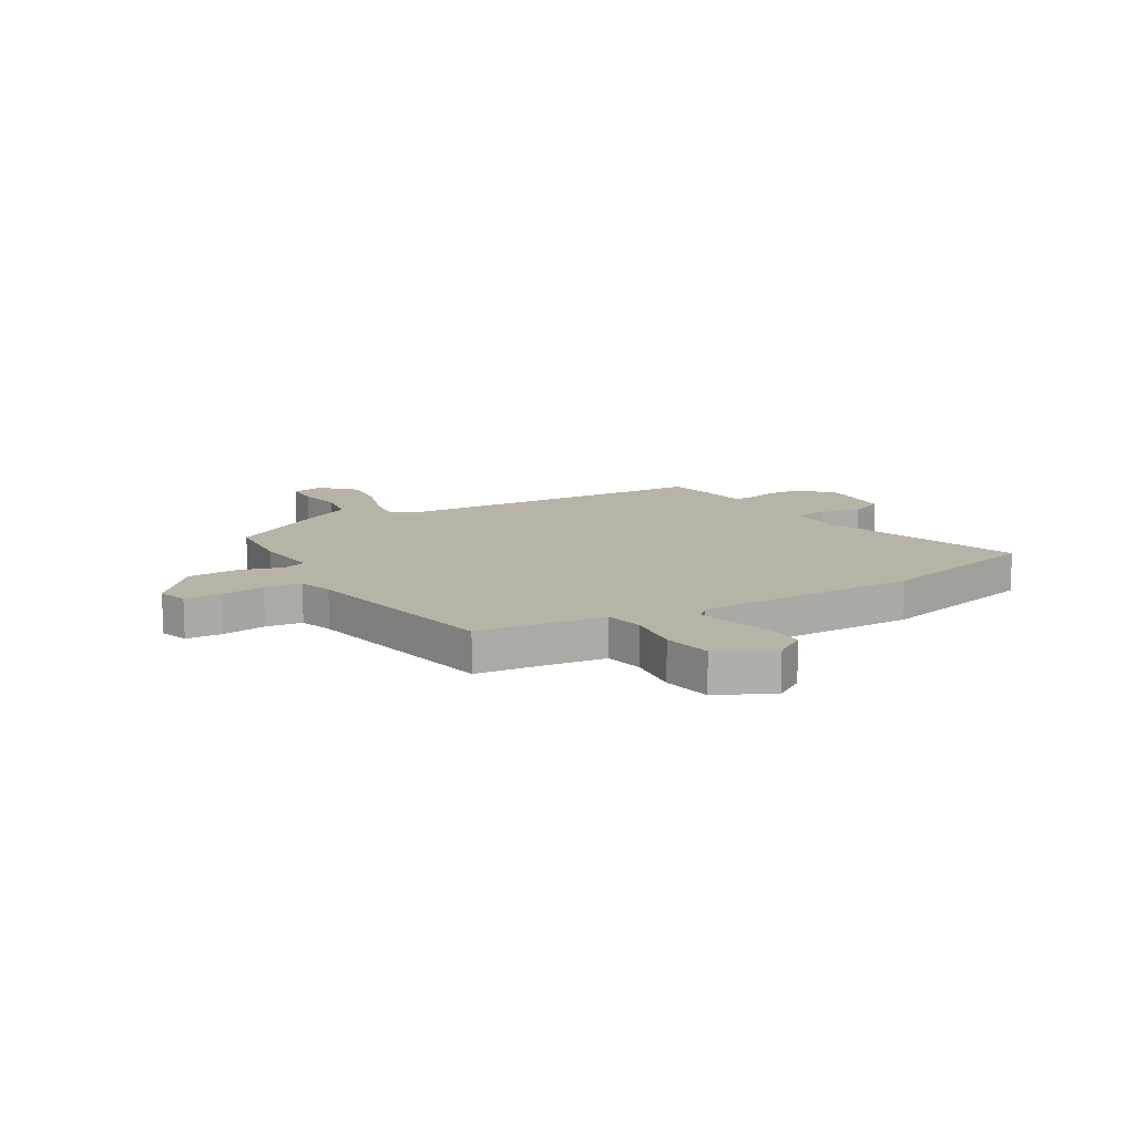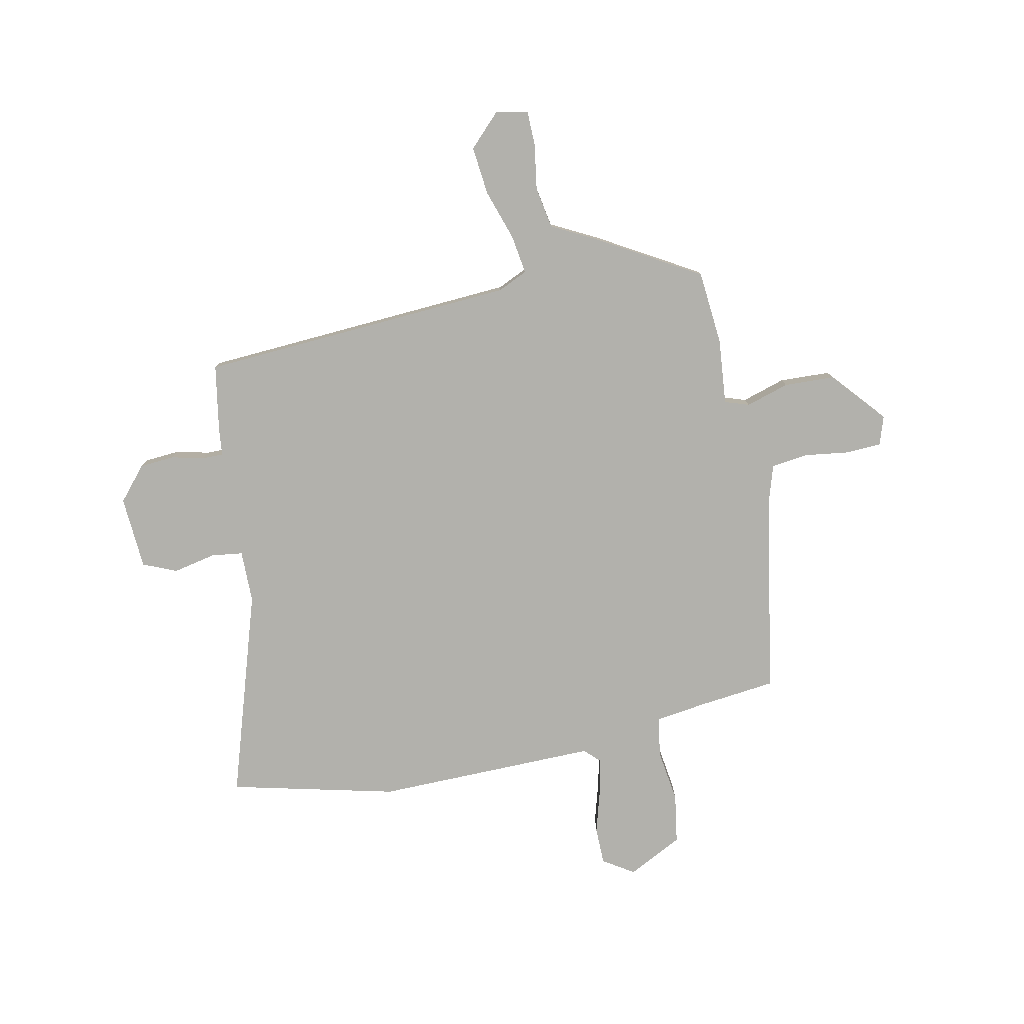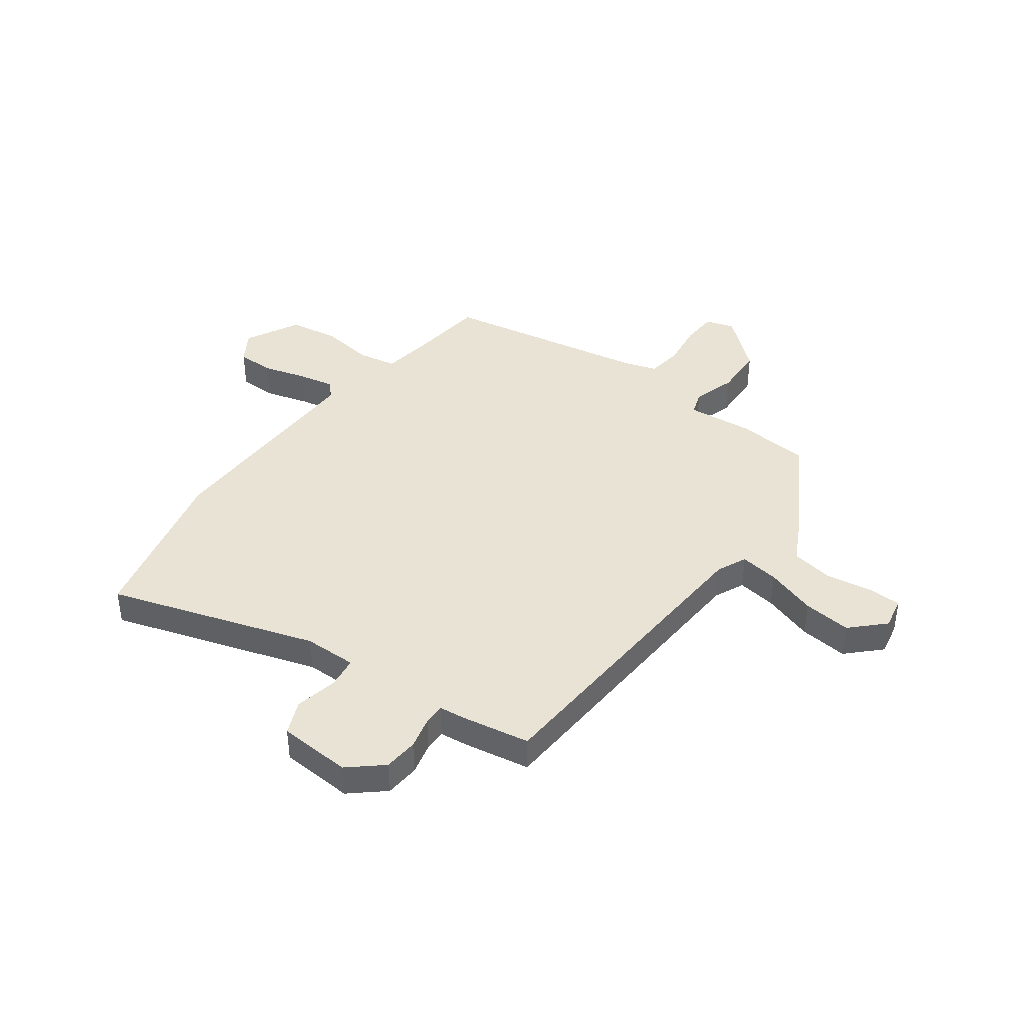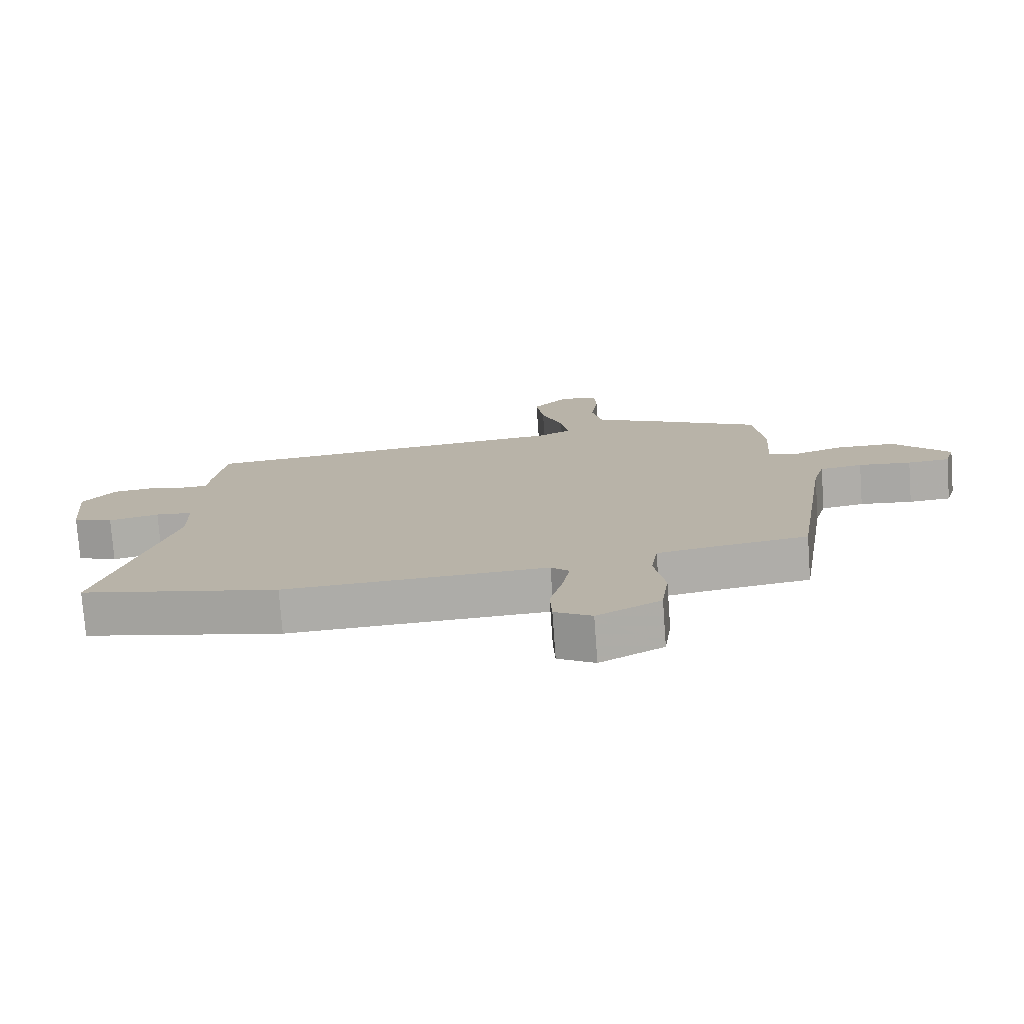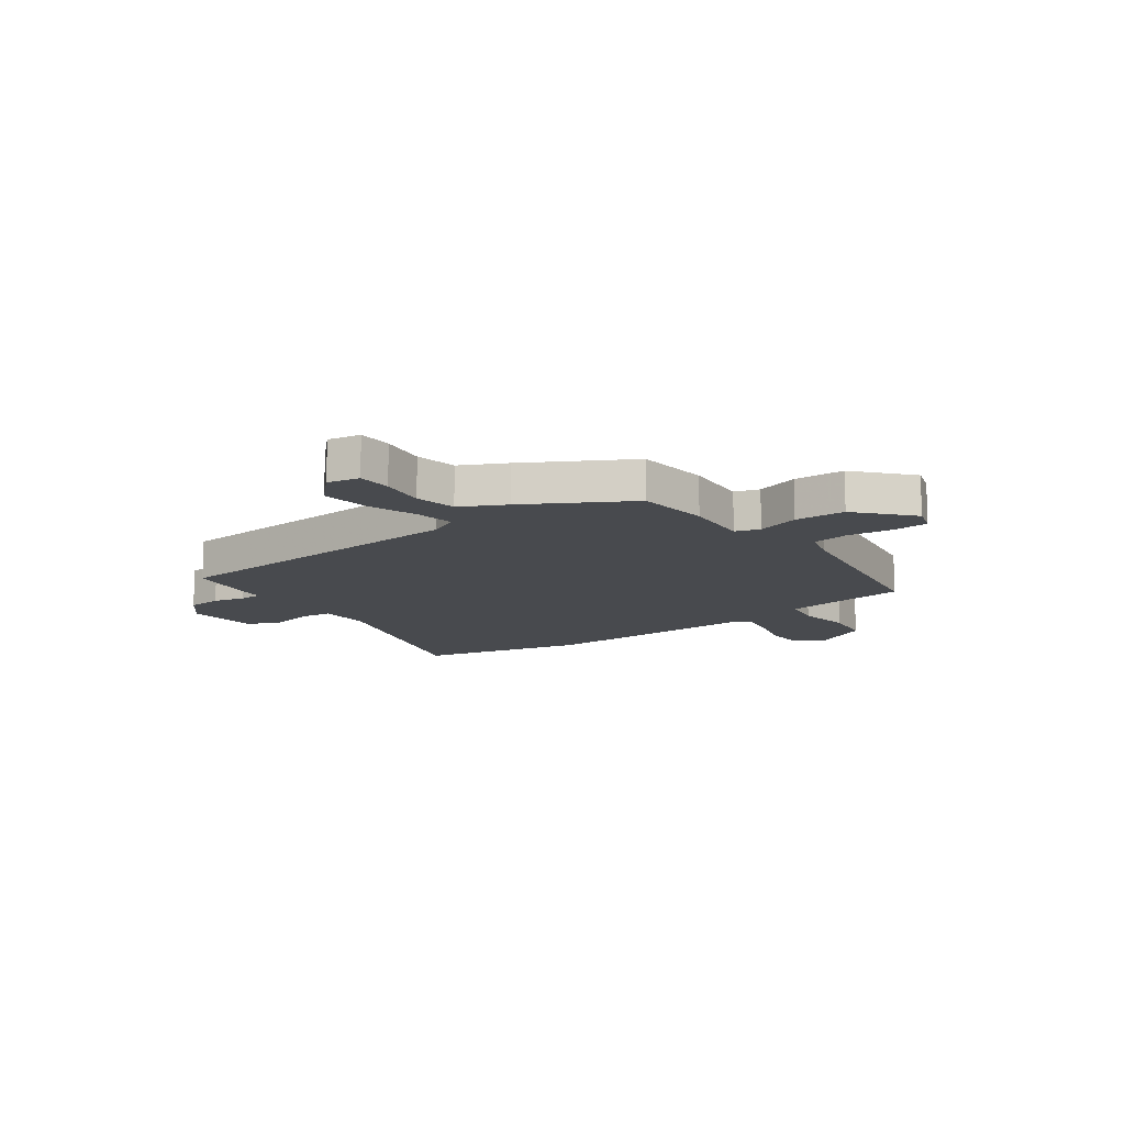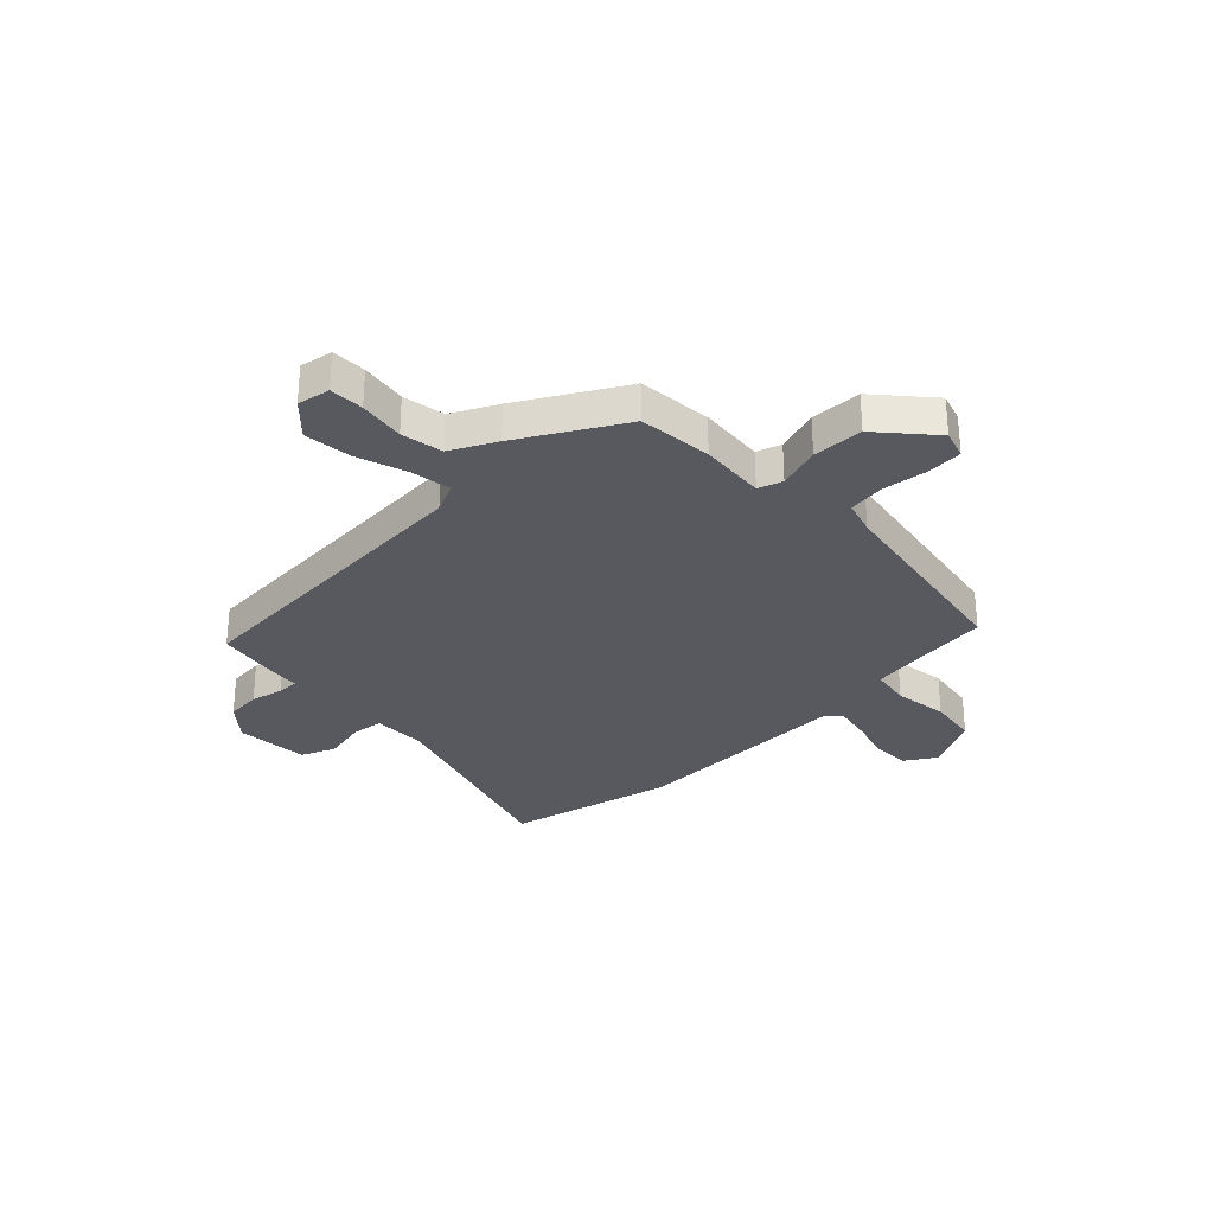
<metadata>
{"format":"obj","ext":"obj","renderer":"f3d","projection":"perspective","resolution":1024,"background":"white","views":[{"elev":12.6,"azim":147.4,"up":"+Y"},{"elev":-78.9,"azim":10.0,"up":"+Y"},{"elev":41.1,"azim":-55.4,"up":"+Y"},{"elev":-76.3,"azim":4.2,"up":"+Z"},{"elev":-12.8,"azim":35.0,"up":"+Y"},{"elev":-30.4,"azim":42.8,"up":"+Y"}]}
</metadata>
<code>
v 0.469 0.07 0.421
v 0.485 0.07 0.283
v 0.477 0.07 0.159
v 0.523 0.07 0.145
v 0.603 0.07 0.172
v 0.698 0.07 0.171
v 0.788 0.07 0.073
v 0.772 0.07 0.019
v 0.705 0.07 0.014
v 0.621 0.07 0.023
v 0.553 0.07 0.012
v 0.535 0.07 -0.052
v 0.477 0.07 -0.439
v 0.335 0.07 -0.459
v 0.239 0.07 -0.475
v 0.228 0.07 -0.549
v 0.245 0.07 -0.649
v 0.233 0.07 -0.742
v 0.132 0.07 -0.797
v 0.073 0.07 -0.762
v 0.07 0.07 -0.692
v 0.091 0.07 -0.61
v 0.103 0.07 -0.543
v 0.074 0.07 -0.516
v -0.342 0.07 -0.533
v -0.656 0.07 -0.467
v -0.545 0.07 -0.077
v -0.547 0.07 0.022
v -0.606 0.07 0.028
v -0.686 0.07 0.009
v -0.75 0.07 0.034
v -0.763 0.07 0.171
v -0.711 0.07 0.235
v -0.646 0.07 0.242
v -0.585 0.07 0.229
v -0.545 0.07 0.23
v -0.541 0.07 0.281
v -0.523 0.07 0.407
v 0.069 0.07 0.46
v 0.124 0.07 0.487
v 0.111 0.07 0.56
v 0.077 0.07 0.654
v 0.065 0.07 0.744
v 0.122 0.07 0.805
v 0.183 0.07 0.795
v 0.186 0.07 0.731
v 0.175 0.07 0.645
v 0.191 0.07 0.567
v 0.276 0.07 0.526
v 0.469 0 0.421
v 0.485 0 0.283
v 0.477 0 0.159
v 0.523 0 0.145
v 0.603 0 0.172
v 0.698 0 0.171
v 0.788 0 0.073
v 0.772 0 0.019
v 0.705 0 0.014
v 0.621 0 0.023
v 0.553 0 0.012
v 0.535 0 -0.052
v 0.477 0 -0.439
v 0.335 0 -0.459
v 0.239 0 -0.475
v 0.228 0 -0.549
v 0.245 0 -0.649
v 0.233 0 -0.742
v 0.132 0 -0.797
v 0.073 0 -0.762
v 0.07 0 -0.692
v 0.091 0 -0.61
v 0.103 0 -0.543
v 0.074 0 -0.516
v -0.342 0 -0.533
v -0.656 0 -0.467
v -0.545 0 -0.077
v -0.547 0 0.022
v -0.606 0 0.028
v -0.686 0 0.009
v -0.75 0 0.034
v -0.763 0 0.171
v -0.711 0 0.235
v -0.646 0 0.242
v -0.585 0 0.229
v -0.545 0 0.23
v -0.541 0 0.281
v -0.523 0 0.407
v 0.069 0 0.46
v 0.124 0 0.487
v 0.111 0 0.56
v 0.077 0 0.654
v 0.065 0 0.744
v 0.122 0 0.805
v 0.183 0 0.795
v 0.186 0 0.731
v 0.175 0 0.645
v 0.191 0 0.567
v 0.276 0 0.526
f 48 49 1 2
f 44 45 46 47
f 44 47 48
f 41 42 43 44
f 40 41 44 48
f 36 37 38 39
f 32 33 34 35
f 32 35 36
f 29 30 31 32
f 28 29 32 36
f 27 28 36 39
f 24 25 26 27
f 19 20 21 22
f 19 22 23
f 16 17 18 19
f 15 16 19 23
f 12 13 14
f 11 12 14 15
f 7 8 9 10
f 7 10 11
f 4 5 6 7
f 4 7 11
f 3 4 11 15
f 40 48 2 3
f 24 27 39 40
f 23 24 40
f 3 15 23 40
f 51 50 98 97
f 96 95 94 93
f 97 96 93
f 93 92 91 90
f 97 93 90 89
f 88 87 86 85
f 84 83 82 81
f 85 84 81
f 81 80 79 78
f 85 81 78 77
f 88 85 77 76
f 76 75 74 73
f 71 70 69 68
f 72 71 68
f 68 67 66 65
f 72 68 65 64
f 63 62 61
f 64 63 61 60
f 59 58 57 56
f 60 59 56
f 56 55 54 53
f 60 56 53
f 64 60 53 52
f 52 51 97 89
f 89 88 76 73
f 89 73 72
f 89 72 64 52
f 1 50 51 2
f 2 51 52 3
f 3 52 53 4
f 4 53 54 5
f 5 54 55 6
f 6 55 56 7
f 7 56 57 8
f 8 57 58 9
f 9 58 59 10
f 10 59 60 11
f 11 60 61 12
f 12 61 62 13
f 13 62 63 14
f 14 63 64 15
f 15 64 65 16
f 16 65 66 17
f 17 66 67 18
f 18 67 68 19
f 19 68 69 20
f 20 69 70 21
f 21 70 71 22
f 22 71 72 23
f 23 72 73 24
f 24 73 74 25
f 25 74 75 26
f 26 75 76 27
f 27 76 77 28
f 28 77 78 29
f 29 78 79 30
f 30 79 80 31
f 31 80 81 32
f 32 81 82 33
f 33 82 83 34
f 34 83 84 35
f 35 84 85 36
f 36 85 86 37
f 37 86 87 38
f 38 87 88 39
f 39 88 89 40
f 40 89 90 41
f 41 90 91 42
f 42 91 92 43
f 43 92 93 44
f 44 93 94 45
f 45 94 95 46
f 46 95 96 47
f 47 96 97 48
f 48 97 98 49
f 49 98 50 1

</code>
